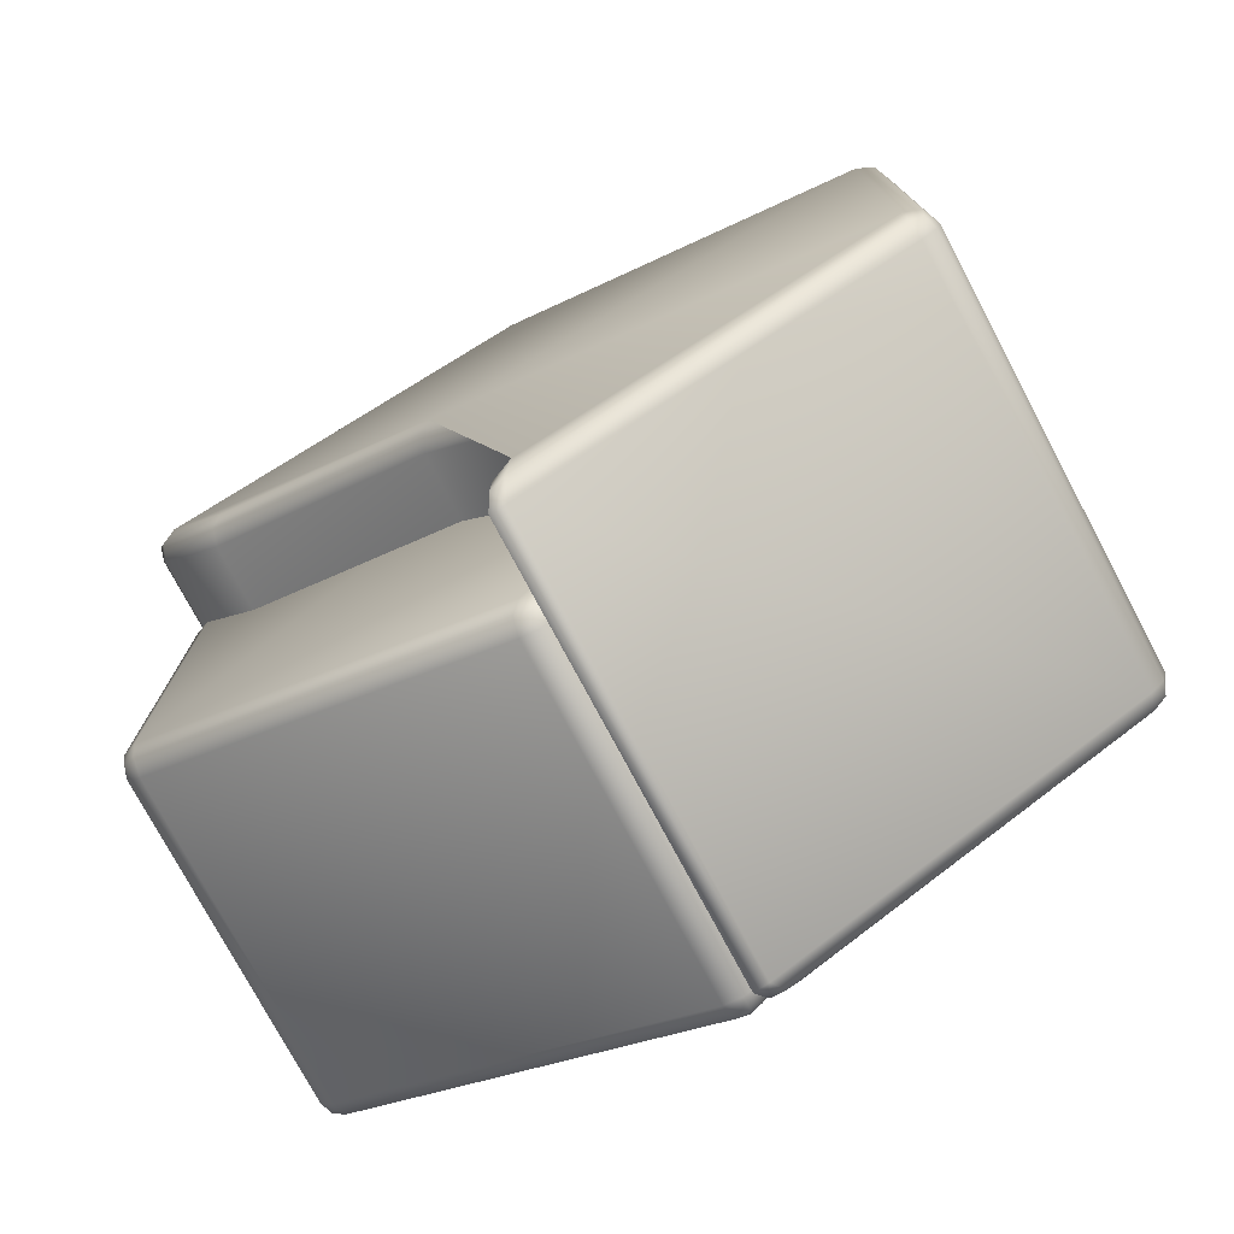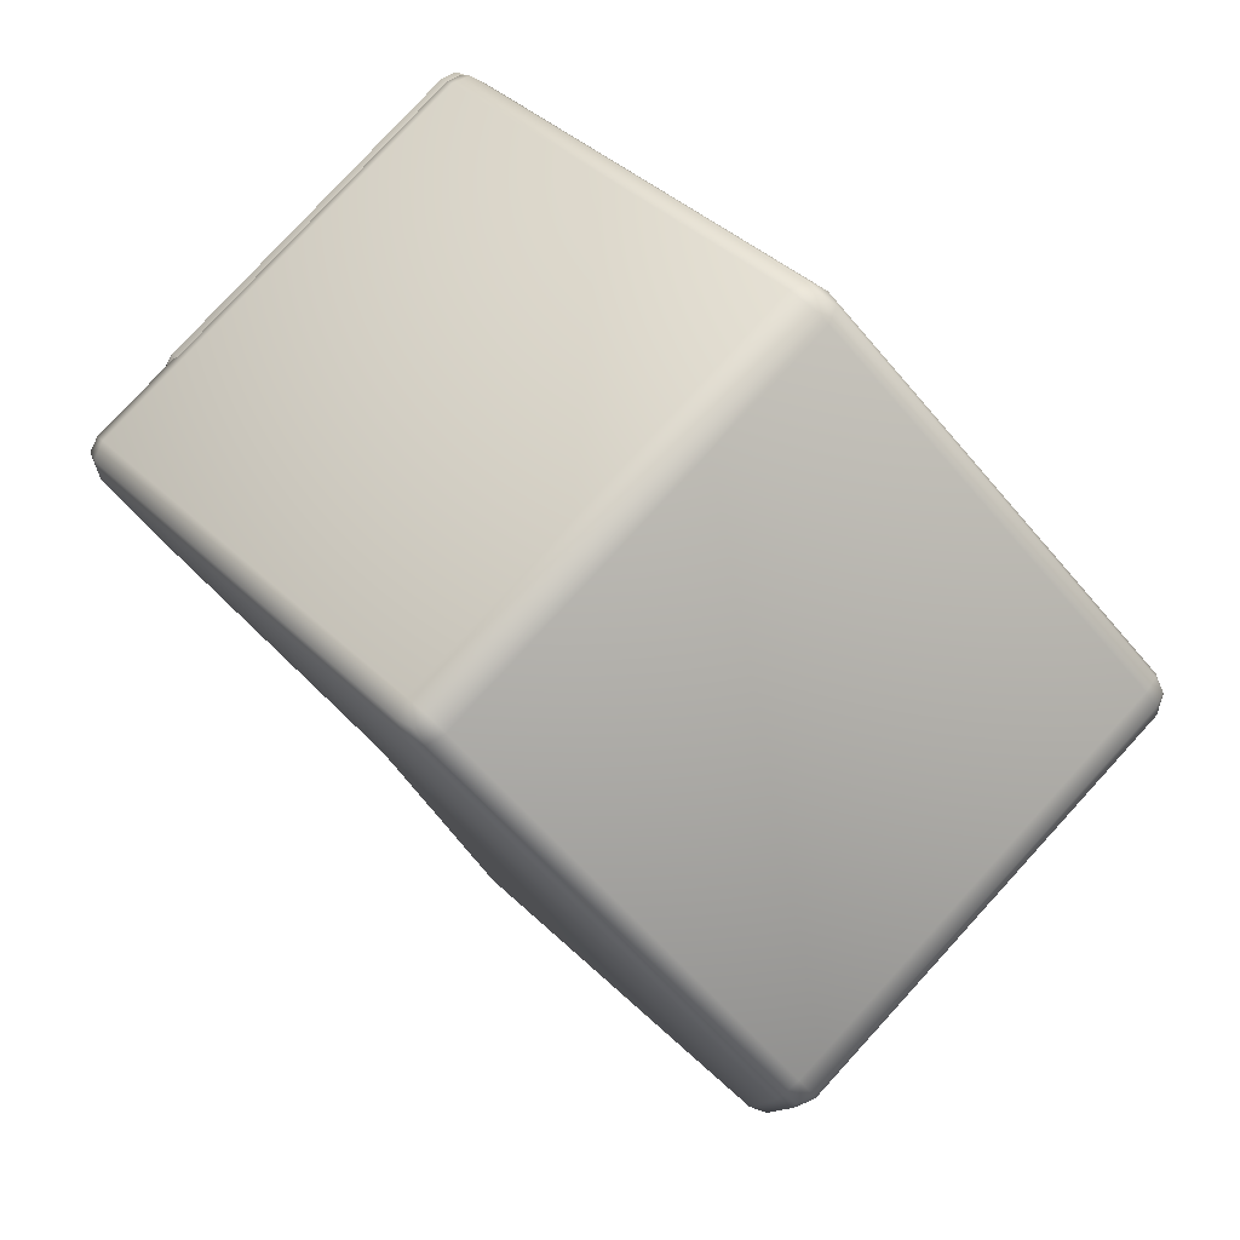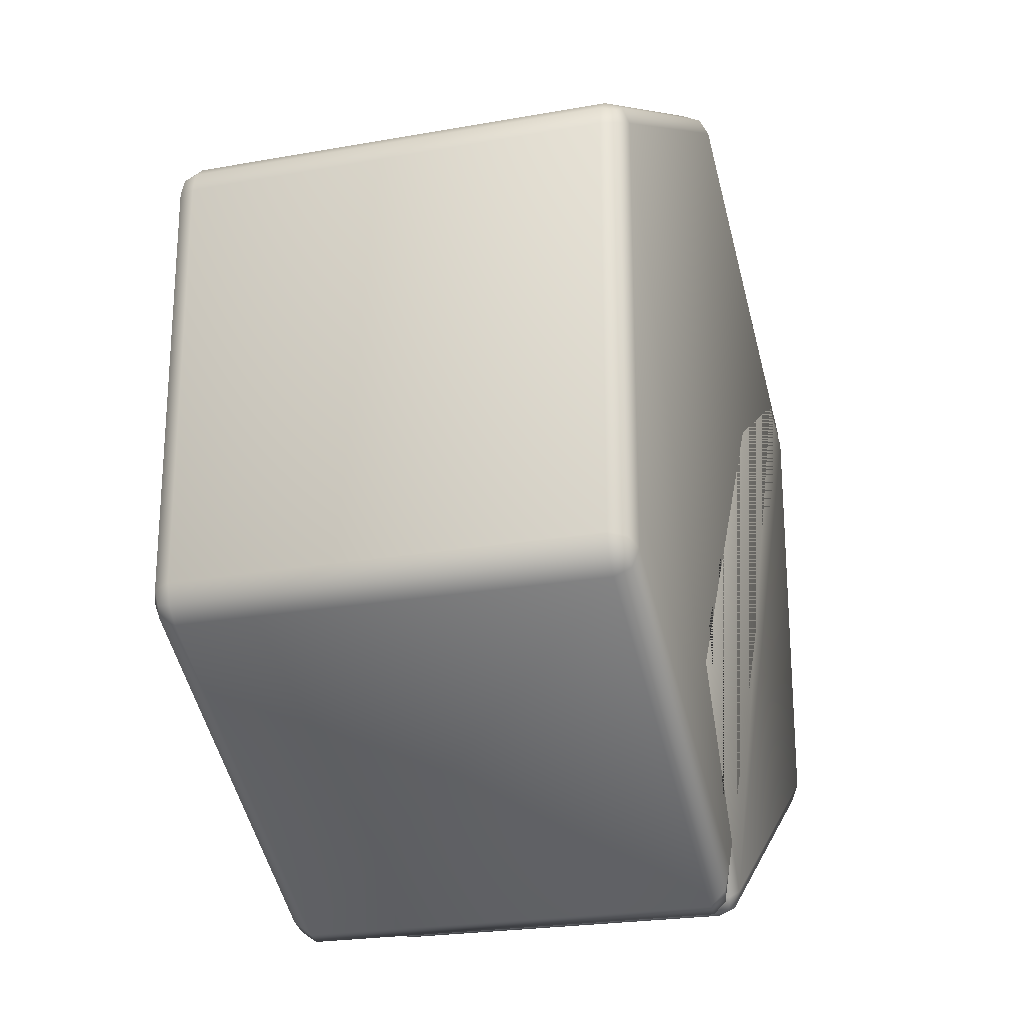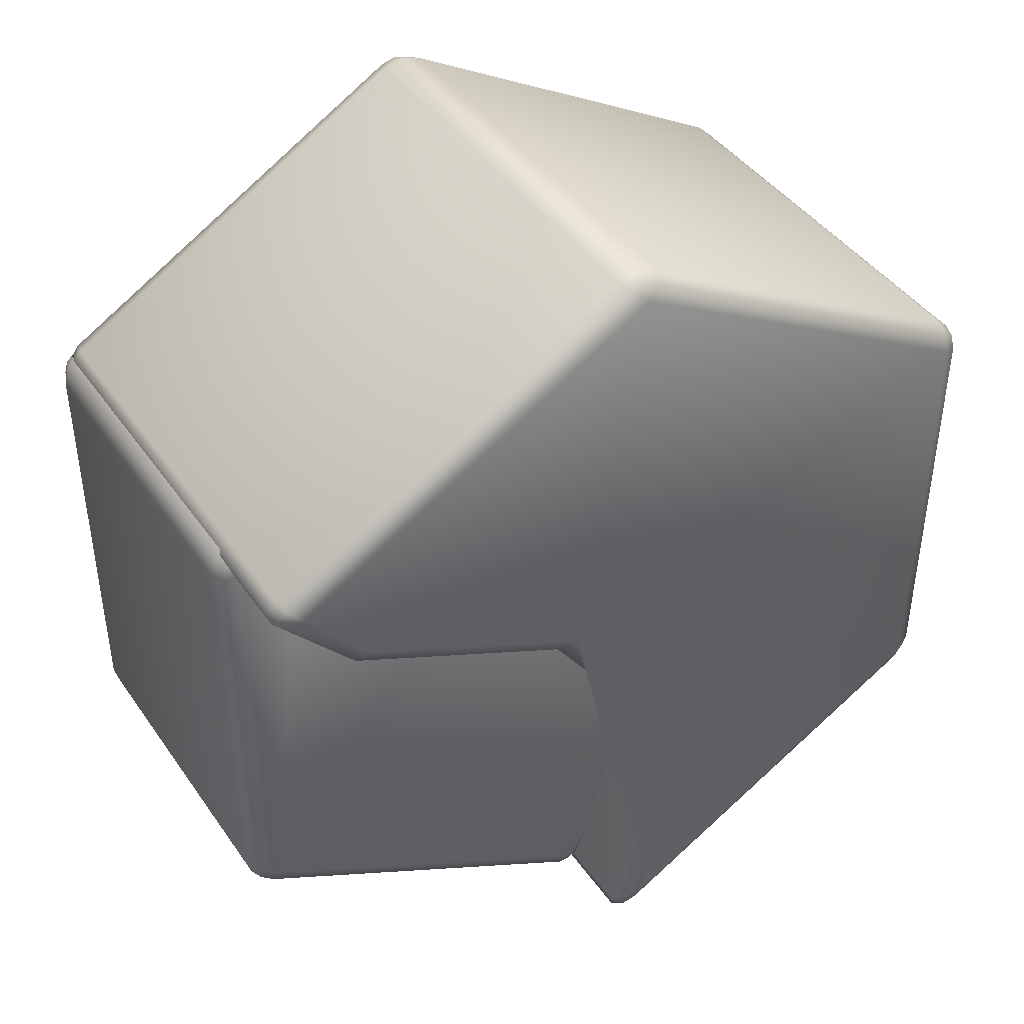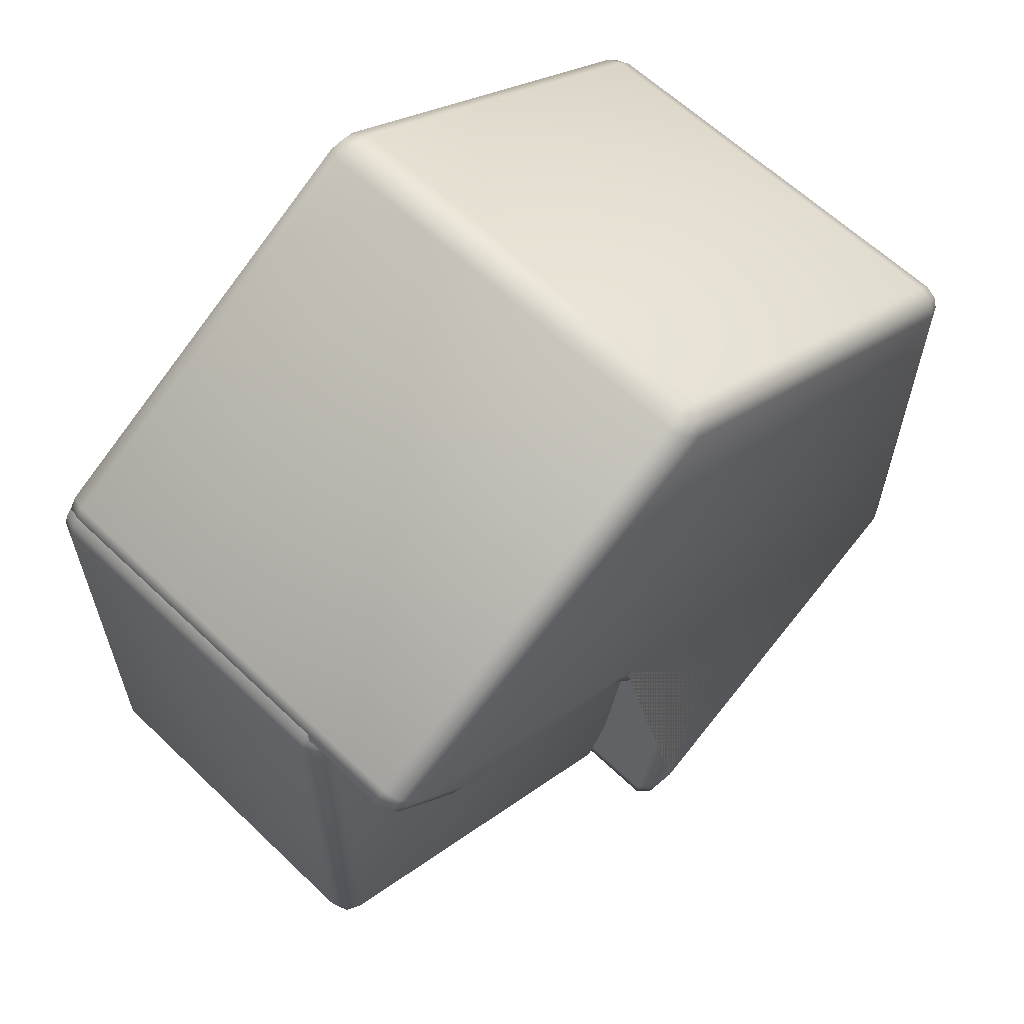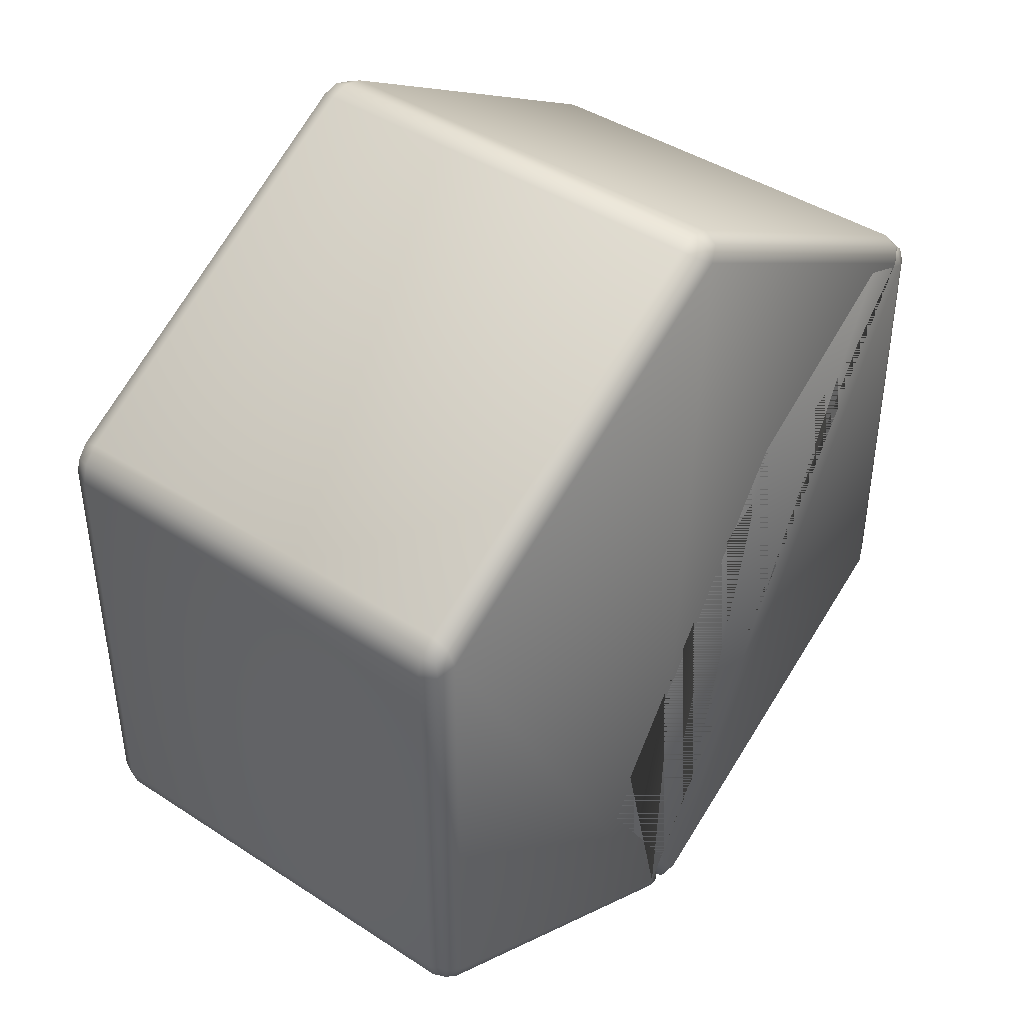
<metadata>
{"format":"obj","ext":"obj","renderer":"f3d","projection":"perspective","resolution":1024,"background":"white","views":[{"elev":-76.4,"azim":-152.0,"up":"+Z"},{"elev":79.5,"azim":-137.5,"up":"+Z"},{"elev":-23.2,"azim":-73.1,"up":"+Z"},{"elev":42.6,"azim":147.9,"up":"+Z"},{"elev":61.5,"azim":134.2,"up":"+Z"},{"elev":42.3,"azim":-52.0,"up":"+Z"}]}
</metadata>
<code>
o sand_water1
v -0.04747 -3.841 -3.806
v -0.3054 -4.041 -3.593
v -0.1732 -3.841 -3.9
v -0.1405 -3.983 -3.72
v -0.1112 -3.957 -3.852
v -0.2295 -3.983 -3.787
v -0.04709 -3.841 -3.937
v -0.3054 -0.04149 -3.593
v -0.04747 -0.2415 -3.806
v -0.1732 -0.2415 -3.9
v -0.1405 -0.1001 -3.72
v -0.1112 -0.126 -3.852
v -0.04709 -0.2415 -3.937
v -0.2295 -0.1001 -3.787
v 0.5916 -4.041 0.3577
v 0.7257 -3.841 0.2002
v 0.6864 -3.983 0.2463
v 0.5916 -0.04149 0.3577
v 0.7257 -0.2415 0.2002
v 0.6864 -0.1001 0.2463
v 3.153 -4.041 1.949
v 3.332 -3.841 1.85
v 3.291 -3.841 2.1
v 3.278 -3.983 1.879
v 3.334 -3.957 1.979
v 3.376 -3.841 1.986
v 3.249 -3.983 2.056
v 3.332 -0.2415 1.85
v 3.153 -0.04149 1.949
v 3.291 -0.2415 2.1
v 3.278 -0.1001 1.879
v 3.334 -0.126 1.979
v 3.249 -0.1001 2.056
v 3.376 -0.2415 1.986
v 0 -4.041 3.769
v 0.1732 -3.841 3.9
v -0.1732 -3.841 3.9
v 0.1225 -3.983 3.855
v -0 -3.957 3.909
v -0 -3.841 3.948
v -0.1225 -3.983 3.855
v 0 -0.04149 3.769
v -0.1732 -0.2415 3.9
v 0.1732 -0.2415 3.9
v -0.1225 -0.1001 3.855
v 0 -0.126 3.909
v 0 -0.2415 3.948
v 0.1225 -0.1001 3.855
v -3.264 -4.041 1.885
v -3.291 -3.841 2.1
v -3.464 -3.841 1.8
v -3.277 -3.983 2.034
v -3.385 -3.957 1.954
v -3.419 -3.841 1.974
v -3.4 -3.983 1.822
v -3.264 -0.04149 1.885
v -3.464 -0.2415 1.8
v -3.291 -0.2415 2.1
v -3.4 -0.1001 1.822
v -3.385 -0.126 1.954
v -3.419 -0.2415 1.974
v -3.277 -0.1001 2.034
v -3.264 -4.041 -1.885
v -3.464 -3.841 -1.8
v -3.291 -3.841 -2.1
v -3.4 -3.983 -1.822
v -3.385 -3.957 -1.954
v -3.419 -3.841 -1.974
v -3.277 -3.983 -2.034
v -3.264 -0.04149 -1.885
v -3.291 -0.2415 -2.1
v -3.464 -0.2415 -1.8
v -3.277 -0.1001 -2.034
v -3.385 -0.126 -1.954
v -3.419 -0.2415 -1.974
v -3.4 -0.1001 -1.822
v -0.4568 -3.841 -1.498
v -0.7868 -4.041 -1.622
v -0.5236 -3.841 -1.857
v -0.5878 -3.983 -1.584
v -0.5763 -3.957 -1.661
v -0.615 -3.983 -1.73
v -0.5237 -3.841 -1.671
v -0.5236 -0.2415 -1.857
v -0.7868 -0.04149 -1.622
v -0.4568 -0.2415 -1.498
v -0.615 -0.1001 -1.73
v -0.5763 -0.126 -1.661
v -0.5878 -0.1001 -1.584
v -0.5237 -0.2415 -1.671
v 2.605 -4.041 1.326
v 2.728 -3.841 1.163
v 2.692 -3.983 1.211
v 2.605 -0.04149 1.326
v 2.728 -0.2415 1.163
v 2.692 -0.1001 1.211
v 0.0687 -4.041 -3.729
v -0.1045 -3.841 -3.829
v 0.1732 -3.841 -3.9
v -0.05379 -3.983 -3.8
v 0.02903 -3.957 -3.886
v 0.02011 -3.841 -3.921
v 0.1426 -3.983 -3.85
v 0.0687 -0.8415 -3.729
v 0.1732 -1.041 -3.9
v -0.1045 -1.041 -3.829
v 0.1426 -0.9001 -3.85
v 0.02903 -0.926 -3.886
v 0.02011 -1.041 -3.921
v -0.05379 -0.9001 -3.8
v 3.264 -4.041 -1.885
v 3.291 -3.841 -2.1
v 3.464 -3.841 -1.8
v 3.277 -3.983 -2.034
v 3.385 -3.957 -1.954
v 3.419 -3.841 -1.974
v 3.4 -3.983 -1.822
v 3.264 -0.8415 -1.885
v 3.464 -1.041 -1.8
v 3.291 -1.041 -2.1
v 3.4 -0.9001 -1.822
v 3.385 -0.926 -1.954
v 3.419 -1.041 -1.974
v 3.277 -0.9001 -2.034
v 3.264 -4.041 1.866
v 3.464 -3.841 1.8
v 3.279 -3.841 2.076
v 3.402 -3.983 1.817
v 3.383 -3.957 1.946
v 3.413 -3.841 1.966
v 3.272 -3.983 2.013
v 3.264 -0.8415 1.866
v 3.279 -1.041 2.076
v 3.464 -1.041 1.8
v 3.272 -0.9001 2.013
v 3.383 -0.926 1.946
v 3.413 -1.041 1.966
v 3.402 -0.9001 1.817
v 2.742 -4.041 2.082
v 2.907 -3.841 2.23
v 2.554 -3.841 2.199
v 2.86 -3.983 2.178
v 2.73 -3.957 2.22
v 2.727 -3.841 2.261
v 2.61 -3.983 2.156
v 2.742 -0.8415 2.082
v 2.554 -1.041 2.199
v 2.907 -1.041 2.23
v 2.61 -0.9001 2.156
v 2.73 -0.926 2.22
v 2.727 -1.041 2.261
v 2.86 -0.9001 2.178
v 1.141 -4.041 1.062
v 0.9997 -3.841 1.209
v 1.041 -3.983 1.166
v 1.141 -0.8415 1.062
v 0.9997 -1.041 1.209
v 1.041 -0.9001 1.166
v -0.978 -4.041 -2.022
v -1.103 -3.841 -1.851
v -1.112 -3.841 -2.186
v -1.062 -3.983 -1.901
v -1.12 -3.957 -2.018
v -1.157 -3.841 -2.017
v -1.068 -3.983 -2.138
v -0.978 -0.8415 -2.022
v -1.112 -1.041 -2.186
v -1.103 -1.041 -1.851
v -1.068 -0.9001 -2.138
v -1.12 -0.926 -2.018
v -1.157 -1.041 -2.017
v -1.062 -0.9001 -1.901
f 16 19 95 92
f 23 30 44 36
f 37 43 58 50
f 51 57 72 64
f 77 86 19 16
f 2 78 15 91 21 35 49 63
f 18 85 8 70 56 42 29 94
f 65 71 10 3
f 92 95 28 22
f 1 4 5 7
f 2 6 5 4
f 3 7 5 6
f 8 11 12 14
f 9 13 12 11
f 10 14 12 13
f 21 24 25 27
f 22 26 25 24
f 23 27 25 26
f 28 31 32 34
f 29 33 32 31
f 30 34 32 33
f 35 38 39 41
f 36 40 39 38
f 37 41 39 40
f 42 45 46 48
f 43 47 46 45
f 44 48 46 47
f 49 52 53 55
f 50 54 53 52
f 51 55 53 54
f 56 59 60 62
f 57 61 60 59
f 58 62 60 61
f 63 66 67 69
f 64 68 67 66
f 65 69 67 68
f 70 73 74 76
f 71 75 74 73
f 72 76 74 75
f 77 80 81 83
f 78 82 81 80
f 79 83 81 82
f 84 87 88 90
f 85 89 88 87
f 86 90 88 89
f 77 16 17 80
f 80 17 15 78
f 84 9 11 87
f 87 11 8 85
f 3 10 13 7
f 7 13 9 1
f 92 22 24 93
f 93 24 21 91
f 95 19 20 96
f 96 20 18 94
f 30 23 26 34
f 34 26 22 28
f 23 36 38 27
f 27 38 35 21
f 44 30 33 48
f 48 33 29 42
f 43 37 40 47
f 47 40 36 44
f 37 50 52 41
f 41 52 49 35
f 58 43 45 62
f 62 45 42 56
f 57 51 54 61
f 61 54 50 58
f 51 64 66 55
f 55 66 63 49
f 72 57 59 76
f 76 59 56 70
f 71 65 68 75
f 75 68 64 72
f 65 3 6 69
f 69 6 2 63
f 10 71 73 14
f 14 73 70 8
f 1 79 82 4
f 4 82 78 2
f 19 86 89 20
f 20 89 85 18
f 86 77 83 90
f 90 83 79 84
f 16 92 93 17
f 17 93 91 15
f 28 95 96 31
f 31 96 94 29
f 1 9 84 79
f 97 111 125 139 153 159
f 161 167 106 98
f 127 133 148 140
f 141 147 157 154
f 154 157 168 160
f 113 119 134 126
f 118 104 166 156 146 132
f 99 105 120 112
f 97 100 101 103
f 98 102 101 100
f 99 103 101 102
f 104 107 108 110
f 105 109 108 107
f 106 110 108 109
f 111 114 115 117
f 112 116 115 114
f 113 117 115 116
f 118 121 122 124
f 119 123 122 121
f 120 124 122 123
f 125 128 129 131
f 126 130 129 128
f 127 131 129 130
f 132 135 136 138
f 133 137 136 135
f 134 138 136 137
f 139 142 143 145
f 140 144 143 142
f 141 145 143 144
f 146 149 150 152
f 147 151 150 149
f 148 152 150 151
f 159 162 163 165
f 160 164 163 162
f 161 165 163 164
f 166 169 170 172
f 167 171 170 169
f 168 172 170 171
f 99 112 114 103
f 103 114 111 97
f 120 105 107 124
f 124 107 104 118
f 98 106 109 102
f 102 109 105 99
f 119 113 116 123
f 123 116 112 120
f 113 126 128 117
f 117 128 125 111
f 134 119 121 138
f 138 121 118 132
f 133 127 130 137
f 137 130 126 134
f 127 140 142 131
f 131 142 139 125
f 148 133 135 152
f 152 135 132 146
f 147 141 144 151
f 151 144 140 148
f 141 154 155 145
f 145 155 153 139
f 157 147 149 158
f 158 149 146 156
f 154 160 162 155
f 155 162 159 153
f 168 157 158 172
f 172 158 156 166
f 167 161 164 171
f 171 164 160 168
f 161 98 100 165
f 165 100 97 159
f 106 167 169 110
f 110 169 166 104

</code>
